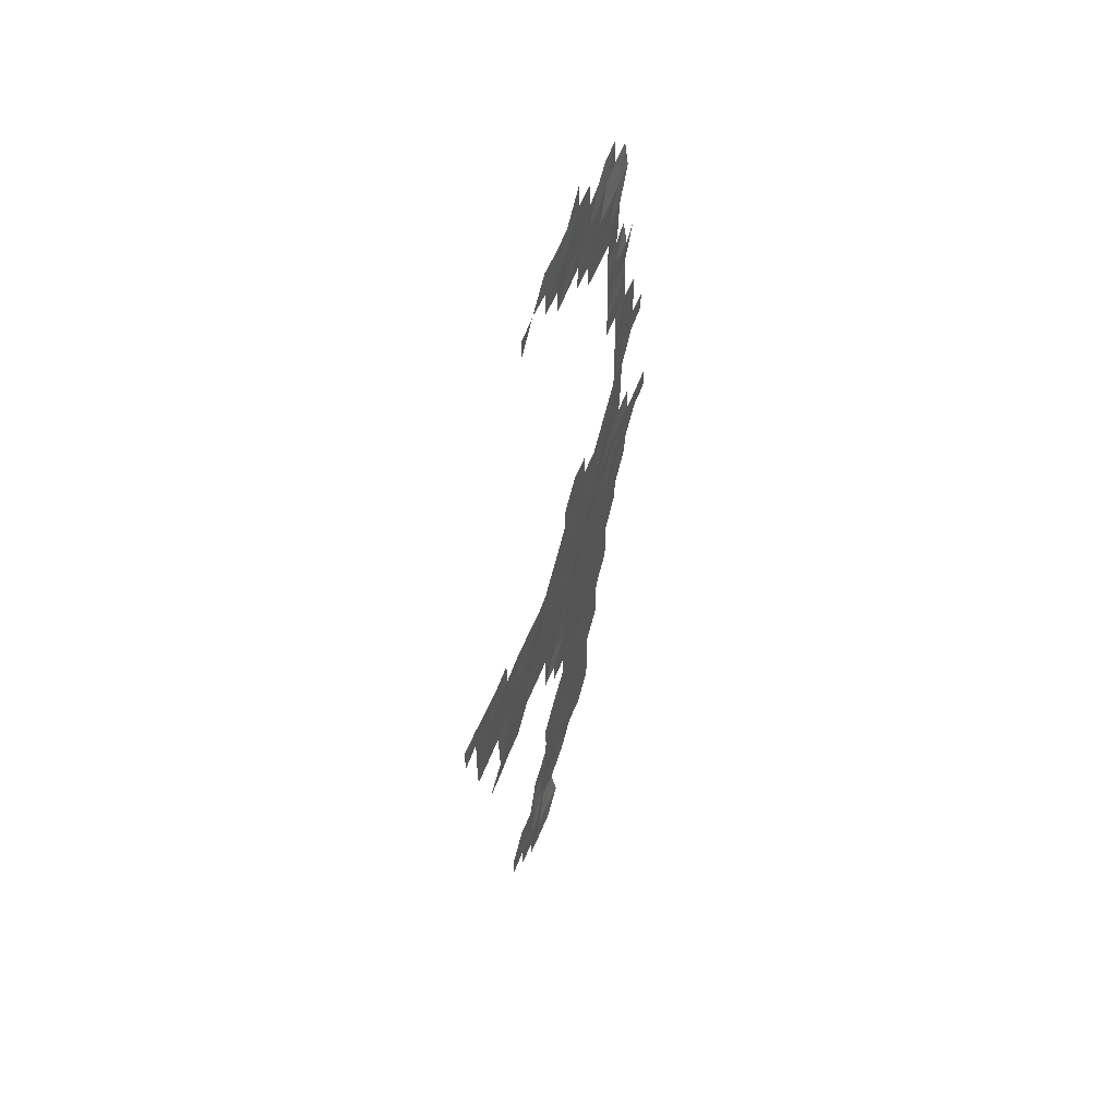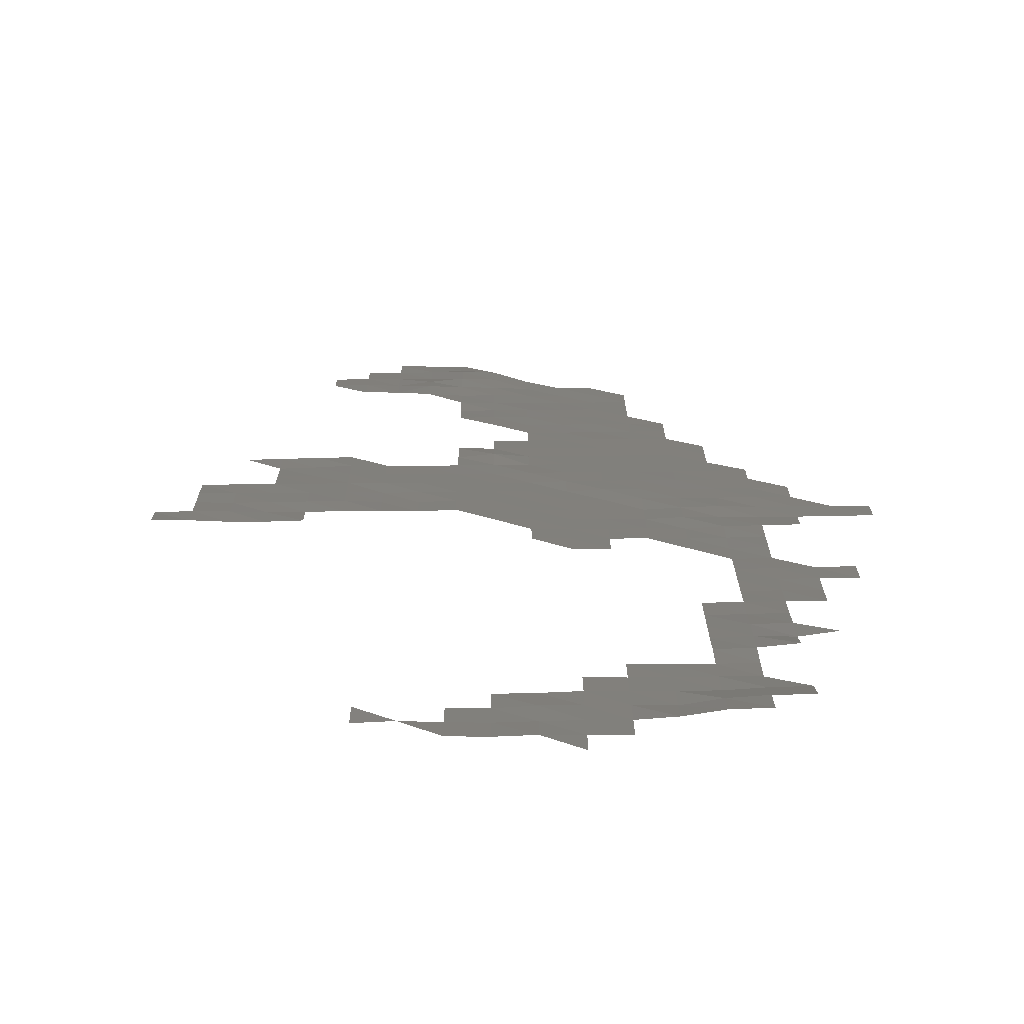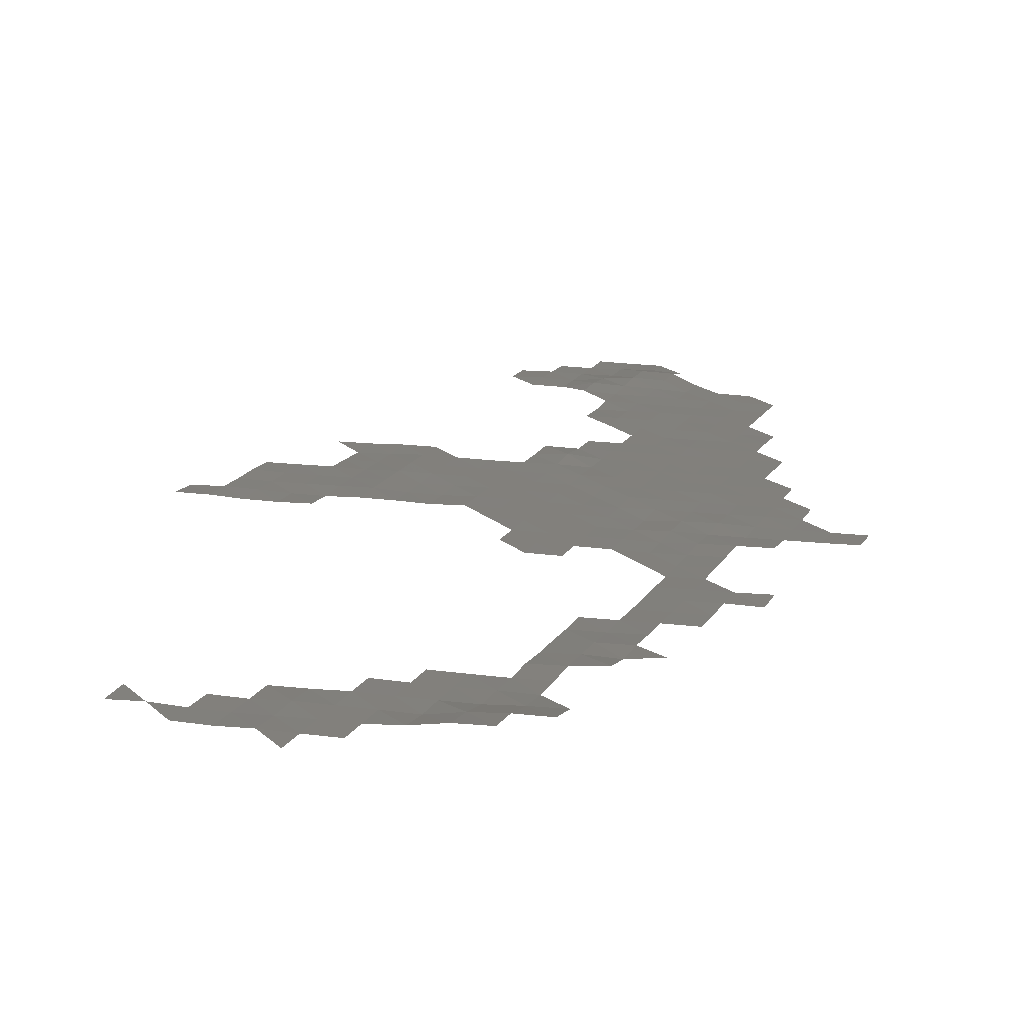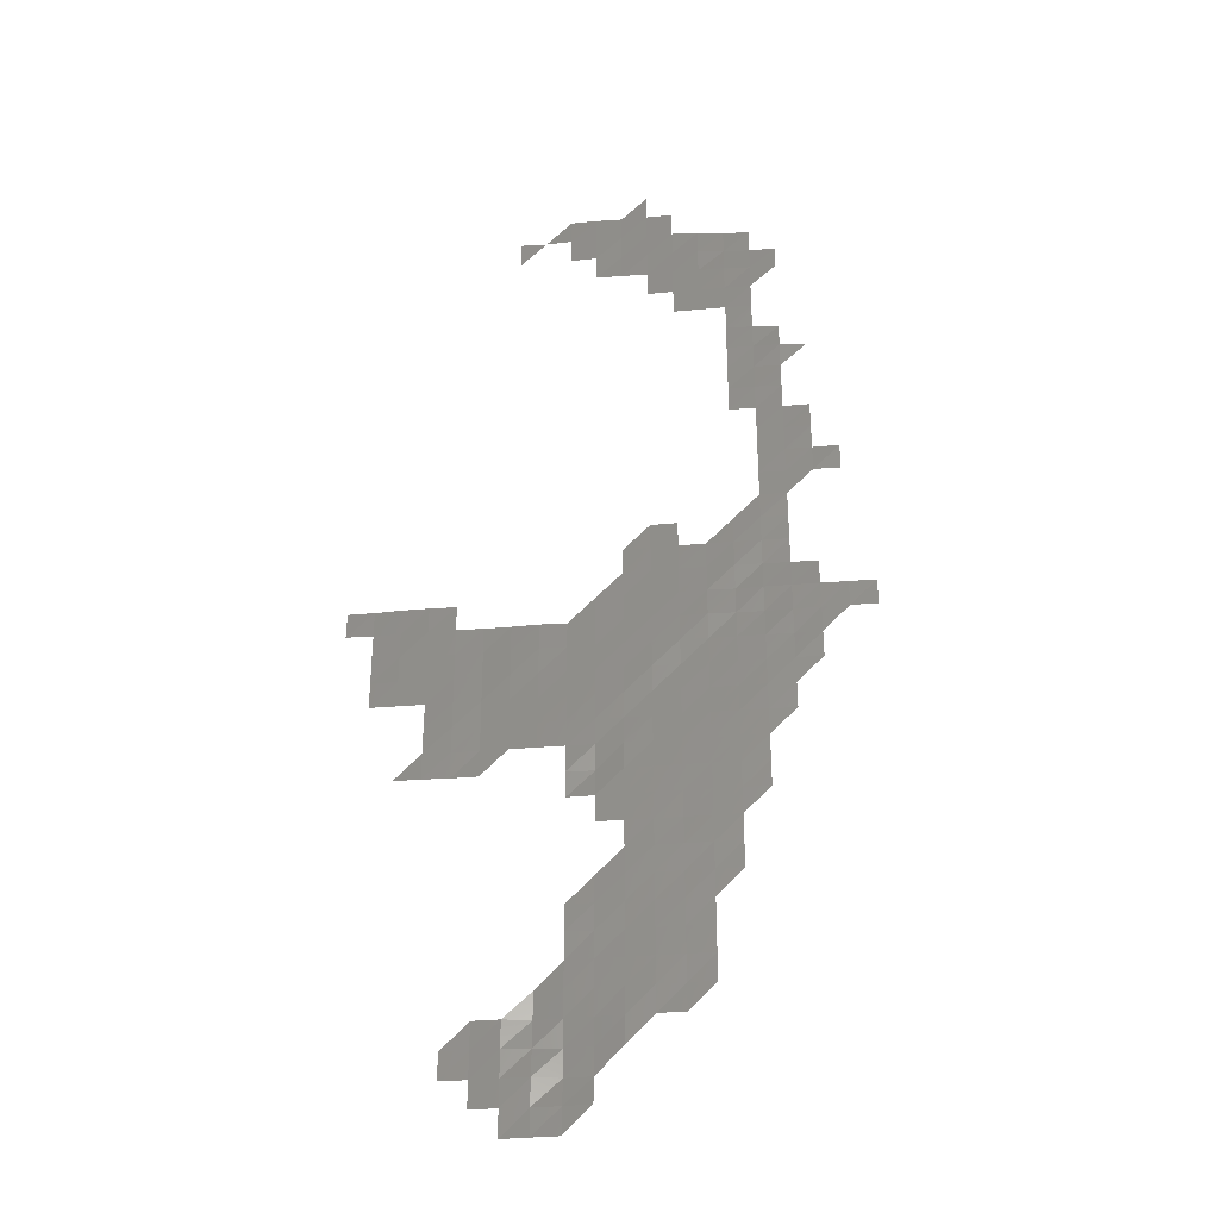
<metadata>
{"format":"stl","ext":"stl","renderer":"f3d","projection":"perspective","resolution":1024,"background":"white","views":[{"elev":56.9,"azim":111.7,"up":"+Y"},{"elev":14.2,"azim":179.8,"up":"+Z"},{"elev":14.6,"azim":-161.5,"up":"+Z"},{"elev":-33.5,"azim":-172.7,"up":"+Y"}]}
</metadata>
<code>
# stl→obj: 294 verts, 455 faces
v 4.545e+05 5.456e+06 3610
v 4.555e+05 5.456e+06 3675
v 4.555e+05 5.456e+06 3612
v 4.565e+05 5.456e+06 3611
v 4.565e+05 5.456e+06 3631
v 4.575e+05 5.456e+06 3624
v 4.575e+05 5.456e+06 3598
v 4.545e+05 5.458e+06 3824
v 4.555e+05 5.458e+06 3842
v 4.565e+05 5.458e+06 3625
v 4.575e+05 5.458e+06 3611
v 4.585e+05 5.456e+06 3604
v 4.585e+05 5.458e+06 3622
v 4.535e+05 5.458e+06 3738
v 4.545e+05 5.458e+06 3806
v 4.555e+05 5.458e+06 3840
v 4.565e+05 5.458e+06 3737
v 4.575e+05 5.458e+06 3607
v 4.585e+05 5.458e+06 3636
v 4.595e+05 5.458e+06 3595
v 4.595e+05 5.458e+06 3607
v 4.525e+05 5.46e+06 3741
v 4.535e+05 5.46e+06 3716
v 4.545e+05 5.46e+06 3757
v 4.555e+05 5.46e+06 3773
v 4.565e+05 5.46e+06 3807
v 4.575e+05 5.46e+06 3606
v 4.585e+05 5.46e+06 3608
v 4.505e+05 5.46e+06 3726
v 4.515e+05 5.46e+06 3736
v 4.515e+05 5.46e+06 3732
v 4.525e+05 5.46e+06 3715
v 4.535e+05 5.46e+06 3719
v 4.545e+05 5.46e+06 3728
v 4.555e+05 5.46e+06 3719
v 4.565e+05 5.46e+06 3770
v 4.505e+05 5.462e+06 3722
v 4.515e+05 5.462e+06 3715
v 4.525e+05 5.462e+06 3703
v 4.535e+05 5.462e+06 3705
v 4.545e+05 5.462e+06 3714
v 4.555e+05 5.462e+06 3720
v 4.505e+05 5.462e+06 3720
v 4.515e+05 5.462e+06 3718
v 4.525e+05 5.462e+06 3711
v 4.535e+05 5.462e+06 3715
v 4.545e+05 5.462e+06 3696
v 4.555e+05 5.462e+06 3661
v 4.505e+05 5.464e+06 3720
v 4.515e+05 5.464e+06 3707
v 4.525e+05 5.464e+06 3704
v 4.535e+05 5.464e+06 3702
v 4.545e+05 5.464e+06 3699
v 4.555e+05 5.464e+06 3686
v 4.495e+05 5.464e+06 3716
v 4.505e+05 5.464e+06 3710
v 4.515e+05 5.464e+06 3711
v 4.525e+05 5.464e+06 3694
v 4.535e+05 5.464e+06 3683
v 4.545e+05 5.464e+06 3694
v 4.495e+05 5.466e+06 3730
v 4.505e+05 5.466e+06 3707
v 4.515e+05 5.466e+06 3691
v 4.525e+05 5.466e+06 3679
v 4.535e+05 5.466e+06 3677
v 4.495e+05 5.466e+06 3719
v 4.505e+05 5.466e+06 3708
v 4.515e+05 5.466e+06 3703
v 4.525e+05 5.466e+06 3681
v 4.535e+05 5.466e+06 3670
v 4.485e+05 5.468e+06 3728
v 4.495e+05 5.468e+06 3712
v 4.505e+05 5.468e+06 3700
v 4.515e+05 5.468e+06 3693
v 4.525e+05 5.468e+06 3681
v 4.535e+05 5.468e+06 3673
v 4.545e+05 5.466e+06 3661
v 4.545e+05 5.468e+06 3664
v 4.485e+05 5.468e+06 3730
v 4.495e+05 5.468e+06 3704
v 4.505e+05 5.468e+06 3694
v 4.515e+05 5.468e+06 3682
v 4.525e+05 5.468e+06 3673
v 4.535e+05 5.468e+06 3662
v 4.545e+05 5.468e+06 3742
v 4.555e+05 5.468e+06 3668
v 4.555e+05 5.468e+06 3638
v 4.485e+05 5.47e+06 3722
v 4.495e+05 5.47e+06 3704
v 4.505e+05 5.47e+06 3692
v 4.515e+05 5.47e+06 3681
v 4.525e+05 5.47e+06 3679
v 4.535e+05 5.47e+06 3652
v 4.545e+05 5.47e+06 3666
v 4.555e+05 5.47e+06 3641
v 4.575e+05 5.47e+06 3634
v 4.585e+05 5.47e+06 3638
v 4.585e+05 5.468e+06 3640
v 4.595e+05 5.468e+06 3634
v 4.595e+05 5.47e+06 3583
v 4.605e+05 5.468e+06 3590
v 4.605e+05 5.47e+06 3551
v 4.615e+05 5.468e+06 3576
v 4.475e+05 5.47e+06 3750
v 4.485e+05 5.47e+06 3720
v 4.495e+05 5.47e+06 3700
v 4.505e+05 5.47e+06 3690
v 4.515e+05 5.47e+06 3683
v 4.525e+05 5.47e+06 3676
v 4.535e+05 5.47e+06 3668
v 4.545e+05 5.47e+06 3636
v 4.555e+05 5.47e+06 3627
v 4.565e+05 5.47e+06 3631
v 4.565e+05 5.47e+06 3623
v 4.575e+05 5.47e+06 3632
v 4.595e+05 5.47e+06 3581
v 4.605e+05 5.47e+06 3574
v 4.475e+05 5.472e+06 3734
v 4.485e+05 5.472e+06 3708
v 4.495e+05 5.472e+06 3707
v 4.505e+05 5.472e+06 3697
v 4.515e+05 5.472e+06 3679
v 4.525e+05 5.472e+06 3667
v 4.535e+05 5.472e+06 3628
v 4.545e+05 5.472e+06 3624
v 4.555e+05 5.472e+06 3625
v 4.565e+05 5.472e+06 3627
v 4.575e+05 5.472e+06 3630
v 4.585e+05 5.472e+06 3630
v 4.595e+05 5.472e+06 3592
v 4.605e+05 5.472e+06 3600
v 4.465e+05 5.472e+06 3743
v 4.475e+05 5.472e+06 3719
v 4.485e+05 5.472e+06 3702
v 4.495e+05 5.472e+06 3693
v 4.505e+05 5.472e+06 3690
v 4.515e+05 5.472e+06 3684
v 4.525e+05 5.472e+06 3620
v 4.535e+05 5.472e+06 3630
v 4.545e+05 5.472e+06 3622
v 4.555e+05 5.472e+06 3623
v 4.565e+05 5.472e+06 3610
v 4.575e+05 5.472e+06 3584
v 4.585e+05 5.472e+06 3623
v 4.595e+05 5.472e+06 3593
v 4.605e+05 5.472e+06 3579
v 4.615e+05 5.472e+06 3585
v 4.615e+05 5.472e+06 3576
v 4.625e+05 5.472e+06 3572
v 4.625e+05 5.472e+06 3593
v 4.465e+05 5.474e+06 3710
v 4.475e+05 5.474e+06 3721
v 4.485e+05 5.474e+06 3691
v 4.495e+05 5.474e+06 3681
v 4.505e+05 5.474e+06 3672
v 4.515e+05 5.474e+06 3631
v 4.525e+05 5.474e+06 3622
v 4.535e+05 5.474e+06 3619
v 4.545e+05 5.474e+06 3622
v 4.555e+05 5.474e+06 3622
v 4.565e+05 5.474e+06 3574
v 4.575e+05 5.474e+06 3576
v 4.585e+05 5.474e+06 3622
v 4.595e+05 5.474e+06 3597
v 4.605e+05 5.474e+06 3580
v 4.615e+05 5.474e+06 3562
v 4.625e+05 5.474e+06 3577
v 4.455e+05 5.474e+06 3707
v 4.465e+05 5.474e+06 3700
v 4.475e+05 5.474e+06 3688
v 4.485e+05 5.474e+06 3712
v 4.495e+05 5.474e+06 3675
v 4.505e+05 5.474e+06 3612
v 4.515e+05 5.474e+06 3620
v 4.525e+05 5.474e+06 3617
v 4.535e+05 5.474e+06 3621
v 4.545e+05 5.474e+06 3614
v 4.555e+05 5.474e+06 3618
v 4.565e+05 5.474e+06 3571
v 4.575e+05 5.474e+06 3591
v 4.585e+05 5.474e+06 3590
v 4.595e+05 5.474e+06 3550
v 4.605e+05 5.474e+06 3546
v 4.615e+05 5.474e+06 3576
v 4.625e+05 5.474e+06 3589
v 4.445e+05 5.476e+06 3714
v 4.445e+05 5.474e+06 3715
v 4.455e+05 5.476e+06 3688
v 4.465e+05 5.476e+06 3675
v 4.475e+05 5.476e+06 3659
v 4.485e+05 5.476e+06 3653
v 4.495e+05 5.476e+06 3665
v 4.505e+05 5.476e+06 3609
v 4.515e+05 5.476e+06 3609
v 4.525e+05 5.476e+06 3614
v 4.535e+05 5.476e+06 3622
v 4.545e+05 5.476e+06 3613
v 4.595e+05 5.476e+06 3582
v 4.605e+05 5.476e+06 3549
v 4.615e+05 5.476e+06 3550
v 4.625e+05 5.476e+06 3590
v 4.635e+05 5.474e+06 3547
v 4.635e+05 5.476e+06 3587
v 4.465e+05 5.476e+06 3723
v 4.475e+05 5.476e+06 3698
v 4.485e+05 5.476e+06 3675
v 4.495e+05 5.476e+06 3608
v 4.505e+05 5.476e+06 3618
v 4.515e+05 5.476e+06 3610
v 4.525e+05 5.476e+06 3615
v 4.535e+05 5.476e+06 3609
v 4.475e+05 5.478e+06 3662
v 4.485e+05 5.478e+06 3628
v 4.495e+05 5.478e+06 3604
v 4.505e+05 5.478e+06 3607
v 4.515e+05 5.478e+06 3607
v 4.525e+05 5.478e+06 3613
v 4.535e+05 5.478e+06 3609
v 4.475e+05 5.478e+06 3656
v 4.485e+05 5.478e+06 3605
v 4.515e+05 5.478e+06 3605
v 4.525e+05 5.478e+06 3606
v 4.475e+05 5.48e+06 3626
v 4.485e+05 5.48e+06 3600
v 4.465e+05 5.48e+06 3651
v 4.475e+05 5.48e+06 3635
v 4.485e+05 5.48e+06 3604
v 4.455e+05 5.482e+06 3644
v 4.455e+05 5.48e+06 3684
v 4.465e+05 5.482e+06 3653
v 4.475e+05 5.482e+06 3626
v 4.485e+05 5.482e+06 3601
v 4.465e+05 5.482e+06 3626
v 4.475e+05 5.482e+06 3622
v 4.485e+05 5.482e+06 3593
v 4.465e+05 5.484e+06 3638
v 4.475e+05 5.484e+06 3628
v 4.485e+05 5.484e+06 3611
v 4.475e+05 5.484e+06 3636
v 4.485e+05 5.484e+06 3594
v 4.495e+05 5.484e+06 3592
v 4.495e+05 5.484e+06 3579
v 4.475e+05 5.486e+06 3673
v 4.485e+05 5.486e+06 3644
v 4.495e+05 5.486e+06 3592
v 4.465e+05 5.486e+06 3774
v 4.475e+05 5.486e+06 3633
v 4.485e+05 5.486e+06 3656
v 4.475e+05 5.488e+06 3778
v 4.485e+05 5.488e+06 3673
v 4.495e+05 5.488e+06 3633
v 4.485e+05 5.488e+06 3619
v 4.495e+05 5.488e+06 3594
v 4.485e+05 5.49e+06 3608
v 4.495e+05 5.49e+06 3610
v 4.505e+05 5.488e+06 3590
v 4.505e+05 5.49e+06 3588
v 4.515e+05 5.488e+06 3591
v 4.515e+05 5.49e+06 3586
v 4.475e+05 5.49e+06 3701
v 4.485e+05 5.49e+06 3670
v 4.495e+05 5.49e+06 3601
v 4.505e+05 5.49e+06 3590
v 4.515e+05 5.49e+06 3583
v 4.525e+05 5.49e+06 3594
v 4.525e+05 5.49e+06 3590
v 4.475e+05 5.492e+06 3830
v 4.485e+05 5.492e+06 3813
v 4.495e+05 5.492e+06 3742
v 4.505e+05 5.492e+06 3577
v 4.515e+05 5.492e+06 3584
v 4.525e+05 5.492e+06 3580
v 4.535e+05 5.49e+06 3547
v 4.535e+05 5.492e+06 3581
v 4.545e+05 5.49e+06 3528
v 4.545e+05 5.492e+06 3520
v 4.485e+05 5.492e+06 3847
v 4.495e+05 5.492e+06 3810
v 4.505e+05 5.492e+06 3654
v 4.515e+05 5.492e+06 3578
v 4.525e+05 5.492e+06 3578
v 4.535e+05 5.492e+06 3551
v 4.545e+05 5.492e+06 3522
v 4.555e+05 5.492e+06 3529
v 4.555e+05 5.492e+06 3531
v 4.565e+05 5.492e+06 3561
v 4.575e+05 5.492e+06 3512
v 4.575e+05 5.492e+06 3557
v 4.515e+05 5.494e+06 3580
v 4.525e+05 5.494e+06 3576
v 4.535e+05 5.494e+06 3579
v 4.545e+05 5.494e+06 3538
v 4.555e+05 5.494e+06 3550
v 4.525e+05 5.494e+06 3574
f 1 2 3
f 2 4 3
f 2 5 4
f 5 6 4
f 5 7 6
f 8 2 1
f 8 9 2
f 9 5 2
f 9 10 5
f 10 7 5
f 10 11 7
f 11 12 7
f 11 13 12
f 14 15 8
f 15 9 8
f 15 16 9
f 16 10 9
f 16 17 10
f 17 11 10
f 17 18 11
f 18 13 11
f 18 19 13
f 19 20 13
f 19 21 20
f 22 23 14
f 23 15 14
f 23 24 15
f 24 16 15
f 24 25 16
f 25 17 16
f 25 26 17
f 26 18 17
f 26 27 18
f 27 19 18
f 27 28 19
f 28 21 19
f 29 30 31
f 30 22 31
f 30 32 22
f 32 23 22
f 32 33 23
f 33 24 23
f 33 34 24
f 34 25 24
f 34 35 25
f 35 26 25
f 35 36 26
f 36 27 26
f 37 30 29
f 37 38 30
f 38 32 30
f 38 39 32
f 39 33 32
f 39 40 33
f 40 34 33
f 40 41 34
f 41 35 34
f 41 42 35
f 42 36 35
f 43 38 37
f 43 44 38
f 44 39 38
f 44 45 39
f 45 40 39
f 45 46 40
f 46 41 40
f 46 47 41
f 47 42 41
f 47 48 42
f 49 44 43
f 49 50 44
f 50 45 44
f 50 51 45
f 51 46 45
f 51 52 46
f 52 47 46
f 52 53 47
f 53 48 47
f 53 54 48
f 55 56 49
f 56 50 49
f 56 57 50
f 57 51 50
f 57 58 51
f 58 52 51
f 58 59 52
f 59 53 52
f 59 60 53
f 60 54 53
f 61 56 55
f 61 62 56
f 62 57 56
f 62 63 57
f 63 58 57
f 63 64 58
f 64 59 58
f 64 65 59
f 65 60 59
f 66 62 61
f 66 67 62
f 67 63 62
f 67 68 63
f 68 64 63
f 68 69 64
f 69 65 64
f 69 70 65
f 71 72 66
f 72 67 66
f 72 73 67
f 73 68 67
f 73 74 68
f 74 69 68
f 74 75 69
f 75 70 69
f 75 76 70
f 76 77 70
f 76 78 77
f 79 72 71
f 79 80 72
f 80 73 72
f 80 81 73
f 81 74 73
f 81 82 74
f 82 75 74
f 82 83 75
f 83 76 75
f 83 84 76
f 84 78 76
f 84 85 78
f 85 86 78
f 85 87 86
f 88 80 79
f 88 89 80
f 89 81 80
f 89 90 81
f 90 82 81
f 90 91 82
f 91 83 82
f 91 92 83
f 92 84 83
f 92 93 84
f 93 85 84
f 93 94 85
f 94 87 85
f 94 95 87
f 96 97 98
f 97 99 98
f 97 100 99
f 100 101 99
f 100 102 101
f 102 103 101
f 104 105 88
f 105 89 88
f 105 106 89
f 106 90 89
f 106 107 90
f 107 91 90
f 107 108 91
f 108 92 91
f 108 109 92
f 109 93 92
f 109 110 93
f 110 94 93
f 110 111 94
f 111 95 94
f 111 112 95
f 112 113 95
f 112 114 113
f 114 96 113
f 114 115 96
f 115 97 96
f 115 97 97
f 97 100 97
f 97 116 100
f 116 102 100
f 116 117 102
f 118 105 104
f 118 119 105
f 119 106 105
f 119 120 106
f 120 107 106
f 120 121 107
f 121 108 107
f 121 122 108
f 122 109 108
f 122 123 109
f 123 110 109
f 123 124 110
f 124 111 110
f 124 125 111
f 125 112 111
f 125 126 112
f 126 114 112
f 126 127 114
f 127 115 114
f 127 128 115
f 128 97 115
f 128 129 97
f 129 116 97
f 129 130 116
f 130 117 116
f 130 131 117
f 132 133 118
f 133 119 118
f 133 134 119
f 134 120 119
f 134 135 120
f 135 121 120
f 135 136 121
f 136 122 121
f 136 137 122
f 137 123 122
f 137 138 123
f 138 124 123
f 138 139 124
f 139 125 124
f 139 140 125
f 140 126 125
f 140 141 126
f 141 127 126
f 141 142 127
f 142 128 127
f 142 143 128
f 143 129 128
f 143 144 129
f 144 130 129
f 144 145 130
f 145 131 130
f 145 146 131
f 146 147 131
f 146 148 147
f 148 149 147
f 148 150 149
f 151 133 132
f 151 152 133
f 152 134 133
f 152 153 134
f 153 135 134
f 153 154 135
f 154 136 135
f 154 155 136
f 155 137 136
f 155 156 137
f 156 138 137
f 156 157 138
f 157 139 138
f 157 158 139
f 158 140 139
f 158 159 140
f 159 141 140
f 159 160 141
f 160 142 141
f 160 161 142
f 161 143 142
f 161 162 143
f 162 144 143
f 162 163 144
f 163 145 144
f 163 164 145
f 164 146 145
f 164 165 146
f 165 148 146
f 165 166 148
f 166 150 148
f 166 167 150
f 168 169 151
f 169 152 151
f 169 170 152
f 170 153 152
f 170 171 153
f 171 154 153
f 171 172 154
f 172 155 154
f 172 173 155
f 173 156 155
f 173 174 156
f 174 157 156
f 174 175 157
f 175 158 157
f 175 176 158
f 176 159 158
f 176 177 159
f 177 160 159
f 177 178 160
f 178 161 160
f 178 179 161
f 179 162 161
f 179 180 162
f 180 163 162
f 180 181 163
f 181 164 163
f 181 182 164
f 182 165 164
f 182 183 165
f 183 166 165
f 183 184 166
f 184 167 166
f 184 185 167
f 186 168 187
f 186 188 168
f 188 169 168
f 188 189 169
f 189 170 169
f 189 190 170
f 190 171 170
f 190 191 171
f 191 172 171
f 191 192 172
f 192 173 172
f 192 193 173
f 193 174 173
f 193 194 174
f 194 175 174
f 194 195 175
f 195 176 175
f 195 196 176
f 196 177 176
f 196 197 177
f 197 178 177
f 198 183 182
f 198 199 183
f 199 184 183
f 199 200 184
f 200 185 184
f 200 201 185
f 201 202 185
f 201 203 202
f 204 190 189
f 204 205 190
f 205 191 190
f 205 206 191
f 206 192 191
f 206 207 192
f 207 193 192
f 207 208 193
f 208 194 193
f 208 209 194
f 209 195 194
f 209 210 195
f 210 196 195
f 210 211 196
f 211 197 196
f 212 206 205
f 212 213 206
f 213 207 206
f 213 214 207
f 214 208 207
f 214 215 208
f 215 209 208
f 215 216 209
f 216 210 209
f 216 217 210
f 217 211 210
f 217 218 211
f 219 213 212
f 219 220 213
f 220 214 213
f 220 214 214
f 214 215 214
f 221 217 216
f 221 222 217
f 222 218 217
f 223 220 219
f 223 224 220
f 224 214 220
f 225 226 223
f 226 224 223
f 226 227 224
f 228 225 229
f 228 230 225
f 230 226 225
f 230 231 226
f 231 227 226
f 231 232 227
f 233 231 230
f 233 234 231
f 234 232 231
f 234 235 232
f 236 234 233
f 236 237 234
f 237 235 234
f 237 238 235
f 239 238 237
f 239 240 238
f 240 241 238
f 240 242 241
f 243 240 239
f 243 244 240
f 244 242 240
f 244 245 242
f 246 247 243
f 247 244 243
f 247 248 244
f 248 245 244
f 248 245 245
f 249 248 247
f 249 250 248
f 250 245 248
f 250 251 245
f 252 251 250
f 252 253 251
f 254 253 252
f 254 255 253
f 255 256 253
f 255 257 256
f 257 258 256
f 257 259 258
f 260 261 254
f 261 255 254
f 261 262 255
f 262 257 255
f 262 263 257
f 263 259 257
f 263 264 259
f 264 265 259
f 264 266 265
f 267 261 260
f 267 268 261
f 268 262 261
f 268 269 262
f 269 263 262
f 269 270 263
f 270 264 263
f 270 271 264
f 271 266 264
f 271 272 266
f 272 273 266
f 272 274 273
f 274 275 273
f 274 276 275
f 277 269 268
f 277 278 269
f 278 270 269
f 278 279 270
f 279 271 270
f 279 280 271
f 280 272 271
f 280 281 272
f 281 274 272
f 281 282 274
f 282 276 274
f 282 283 276
f 283 284 276
f 283 285 284
f 286 287 288
f 289 281 280
f 289 290 281
f 290 282 281
f 290 291 282
f 291 283 282
f 291 292 283
f 292 285 283
f 292 293 285
f 293 286 285
f 294 291 290

</code>
